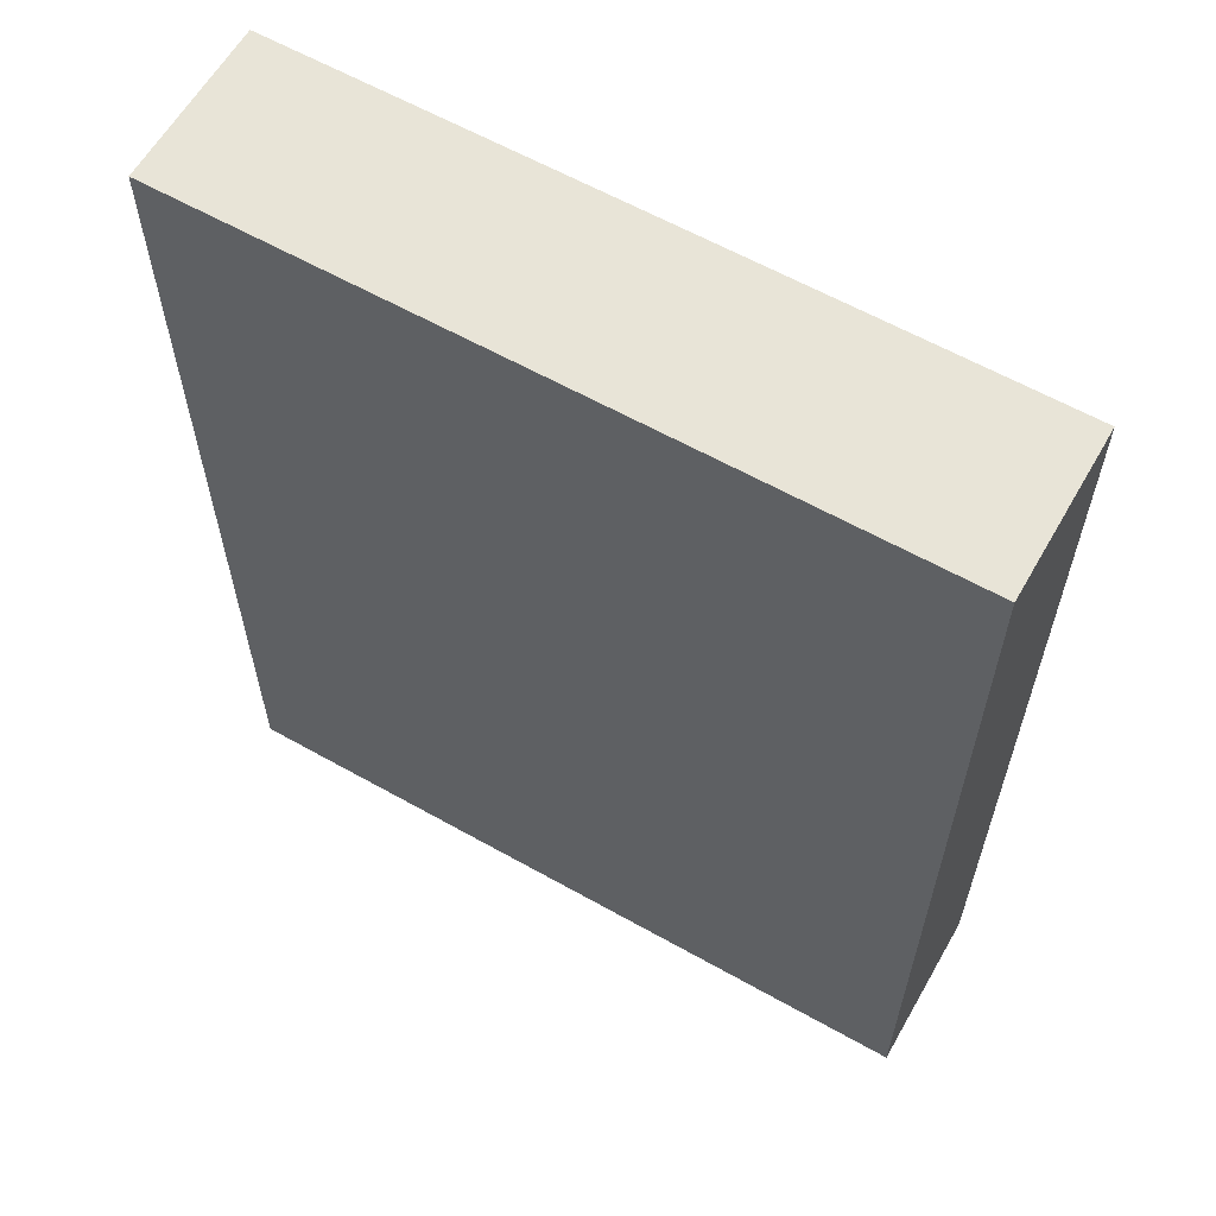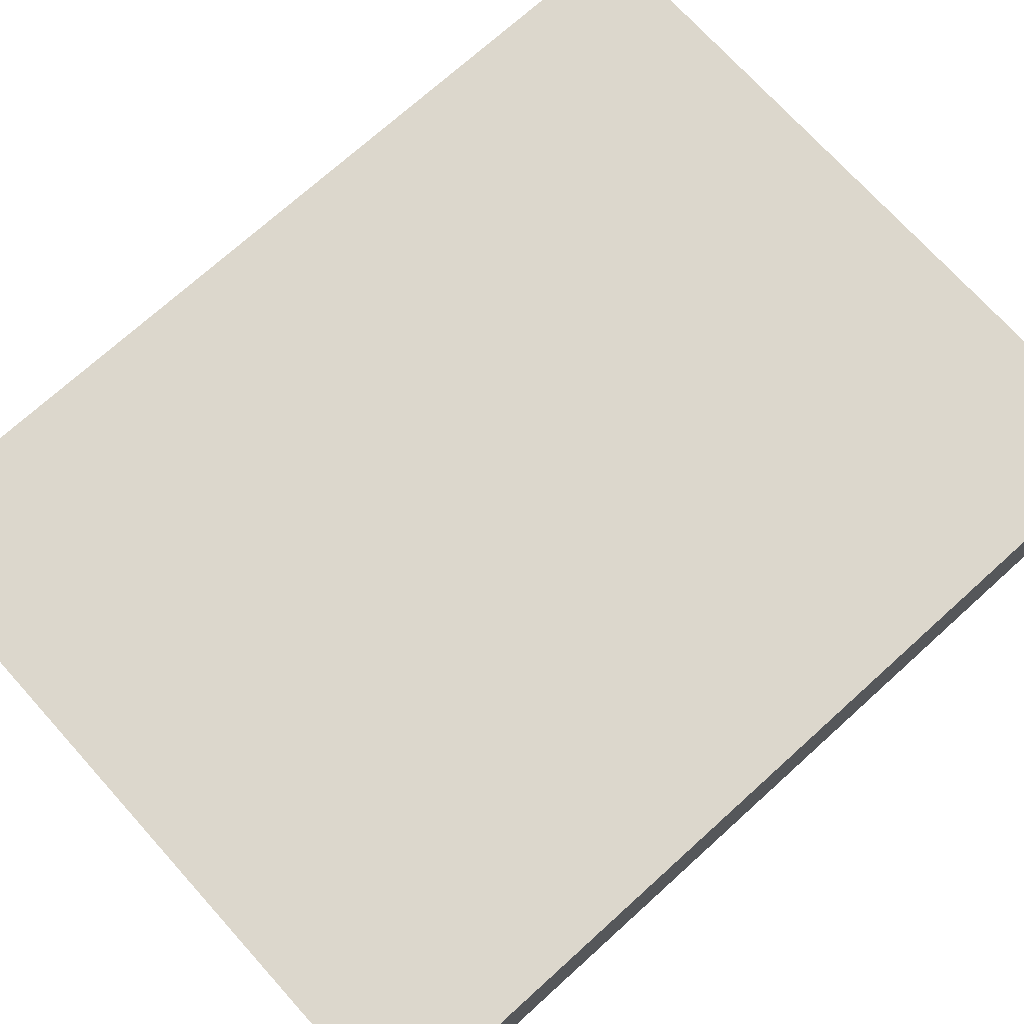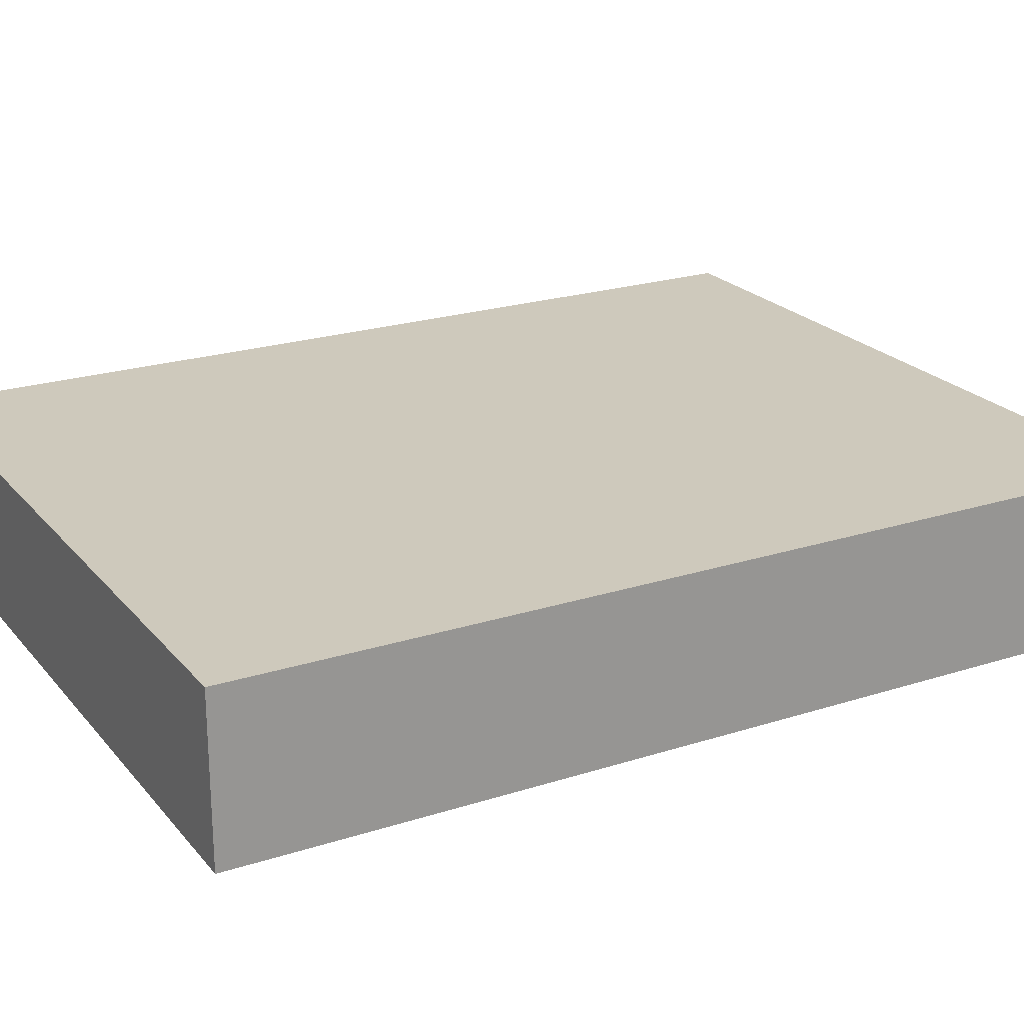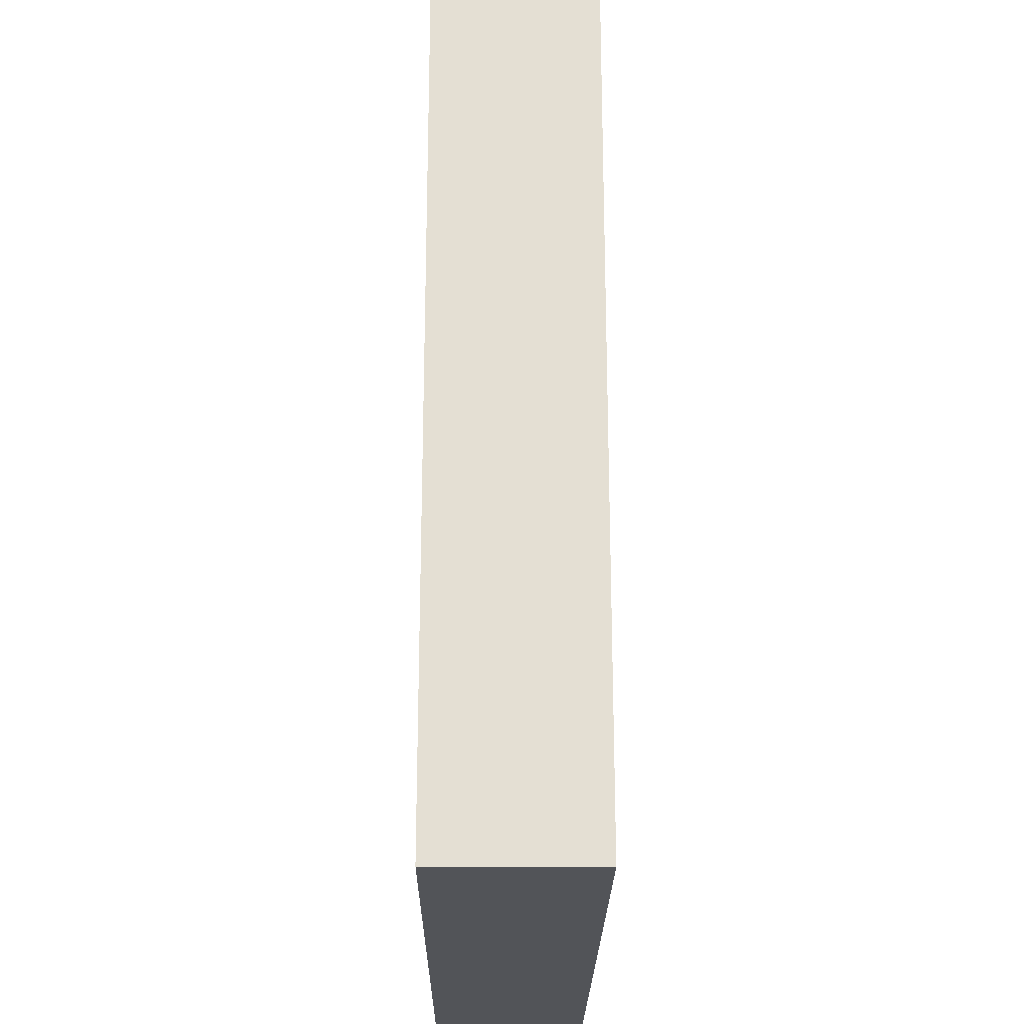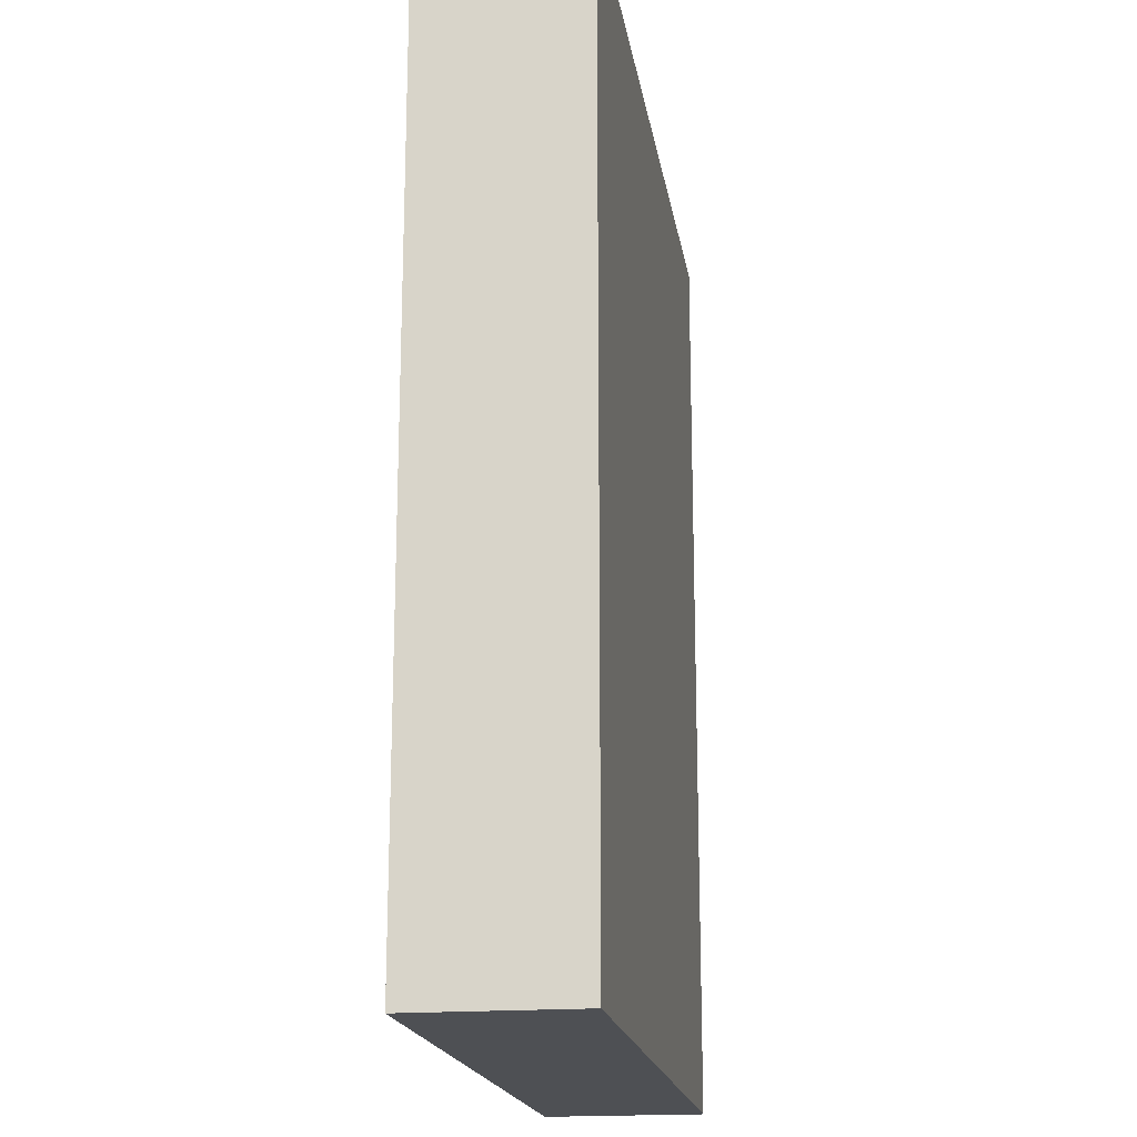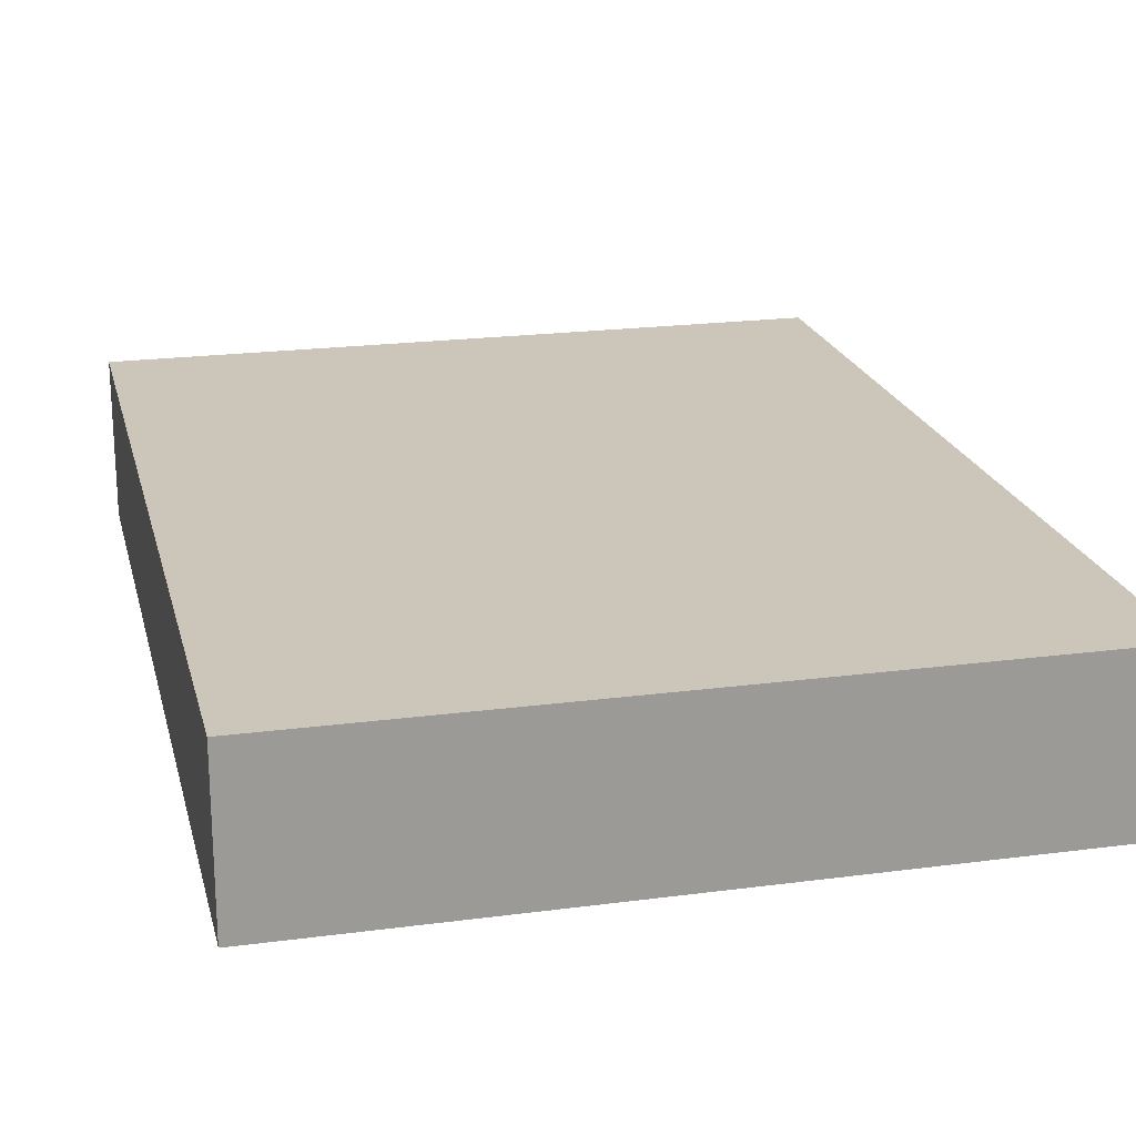
<metadata>
{"format":"obj","ext":"obj","renderer":"f3d","projection":"perspective","resolution":1024,"background":"white","views":[{"elev":61.3,"azim":-150.2,"up":"+Y"},{"elev":72.8,"azim":-132.1,"up":"+Z"},{"elev":22.4,"azim":-119.0,"up":"+Z"},{"elev":-23.0,"azim":89.5,"up":"+Y"},{"elev":-18.6,"azim":-81.1,"up":"+Y"},{"elev":20.8,"azim":-13.4,"up":"+Z"}]}
</metadata>
<code>
v -0.09348 -0.1199 -0.0209
v -0.09348 -0.1199 0.0209
v -0.09348 0.1199 -0.0209
v -0.09348 0.1199 0.0209
v 0.09348 -0.1199 -0.0209
v 0.09348 -0.1199 0.0209
v 0.09348 0.1199 -0.0209
v 0.09348 0.1199 0.0209
f 2 4 1
f 5 2 1
f 1 4 3
f 3 5 1
f 2 8 4
f 6 2 5
f 6 8 2
f 4 8 3
f 7 5 3
f 3 8 7
f 7 6 5
f 8 6 7

</code>
